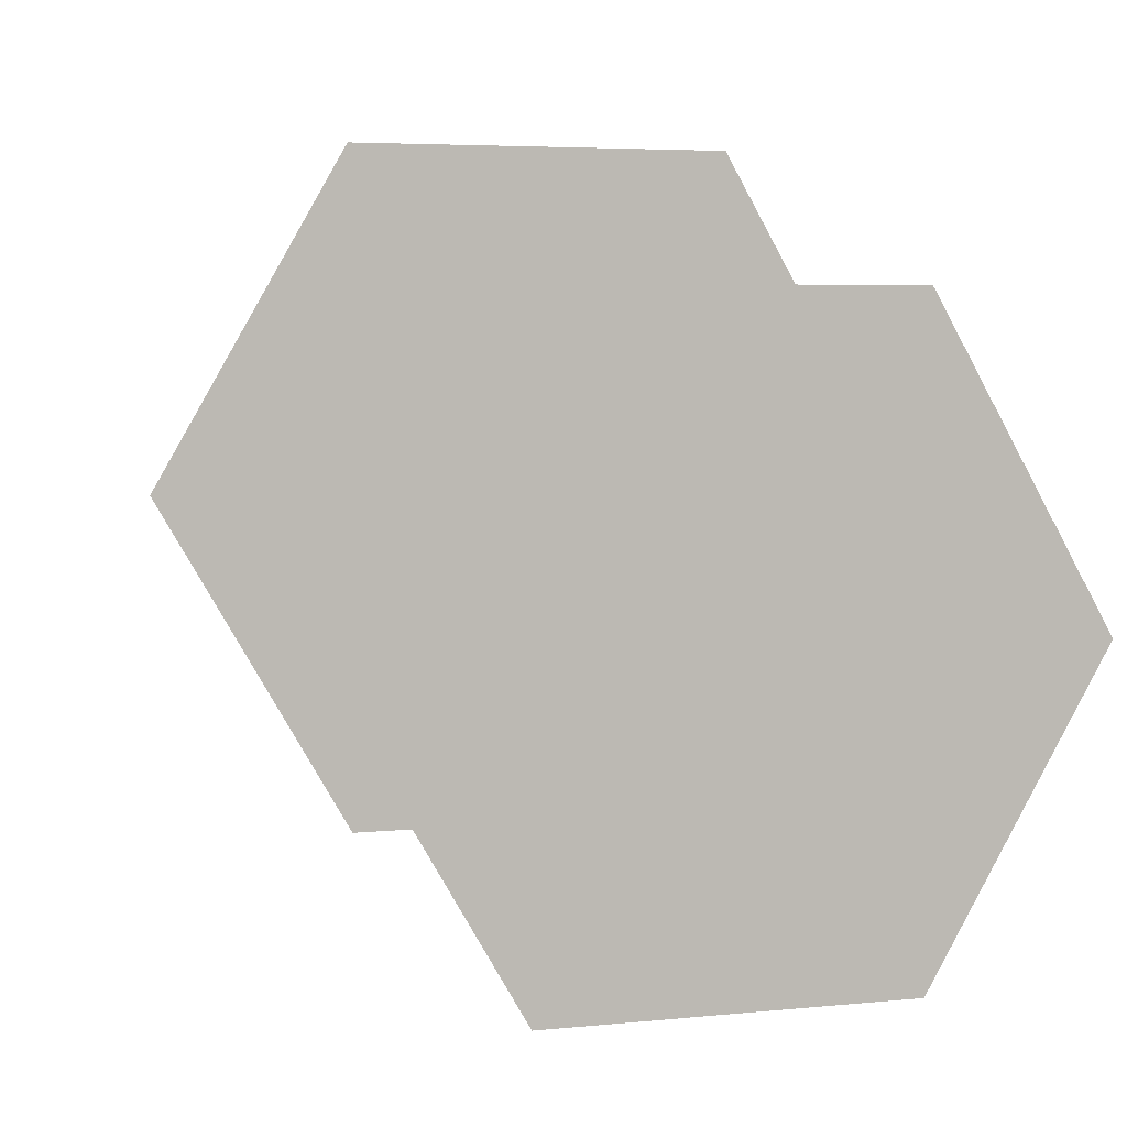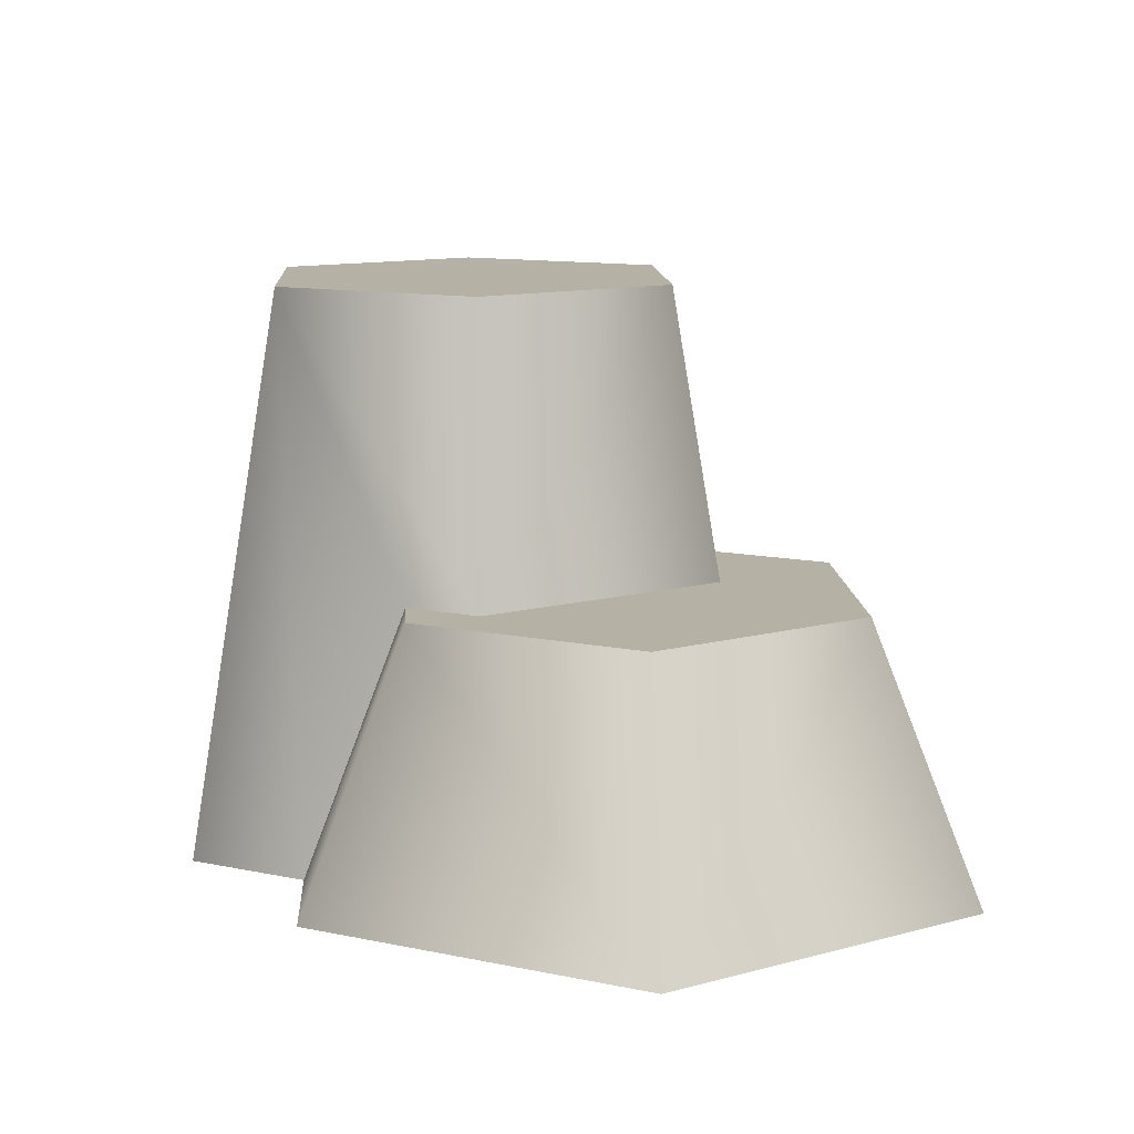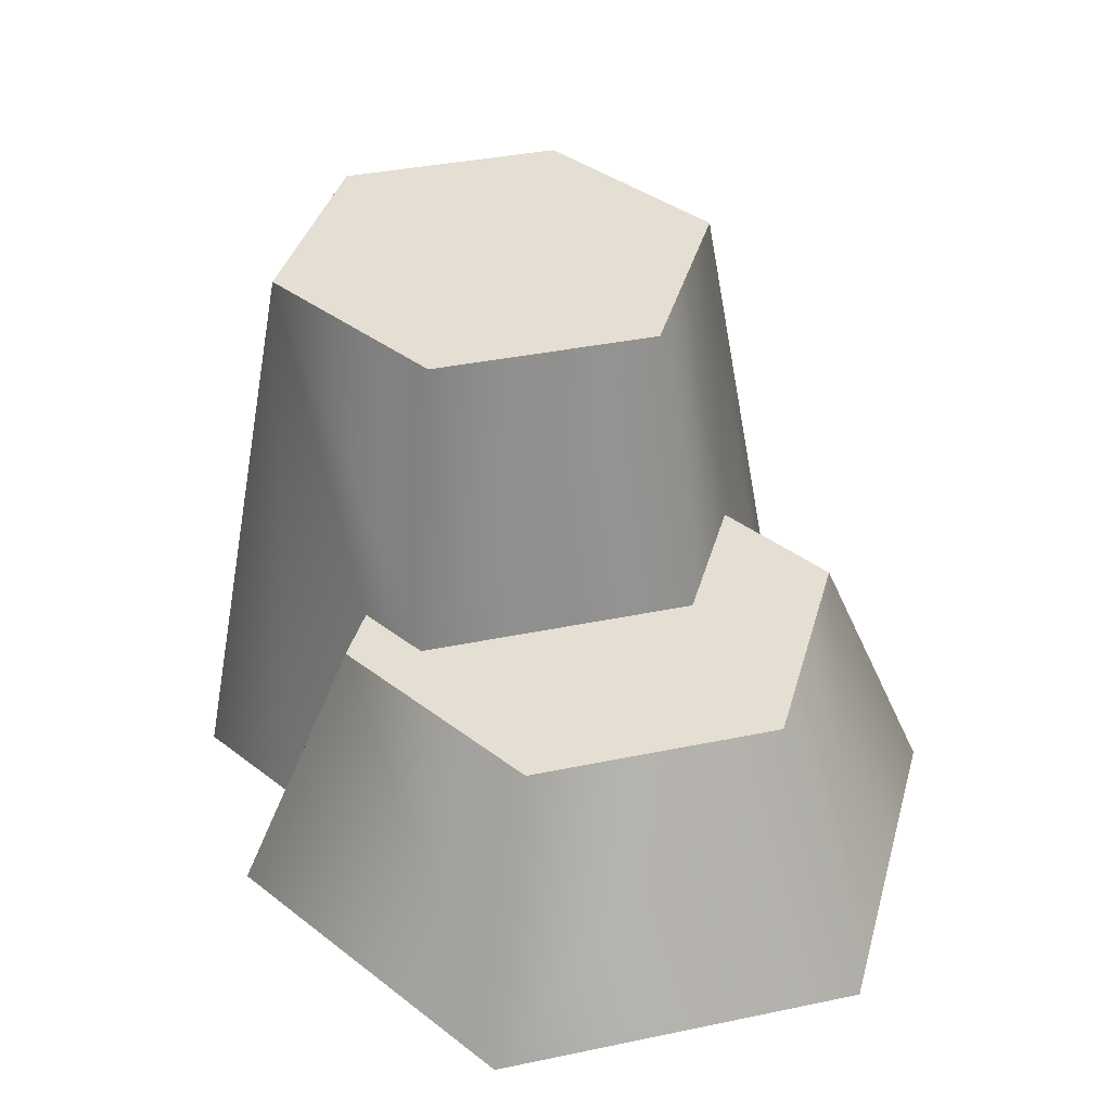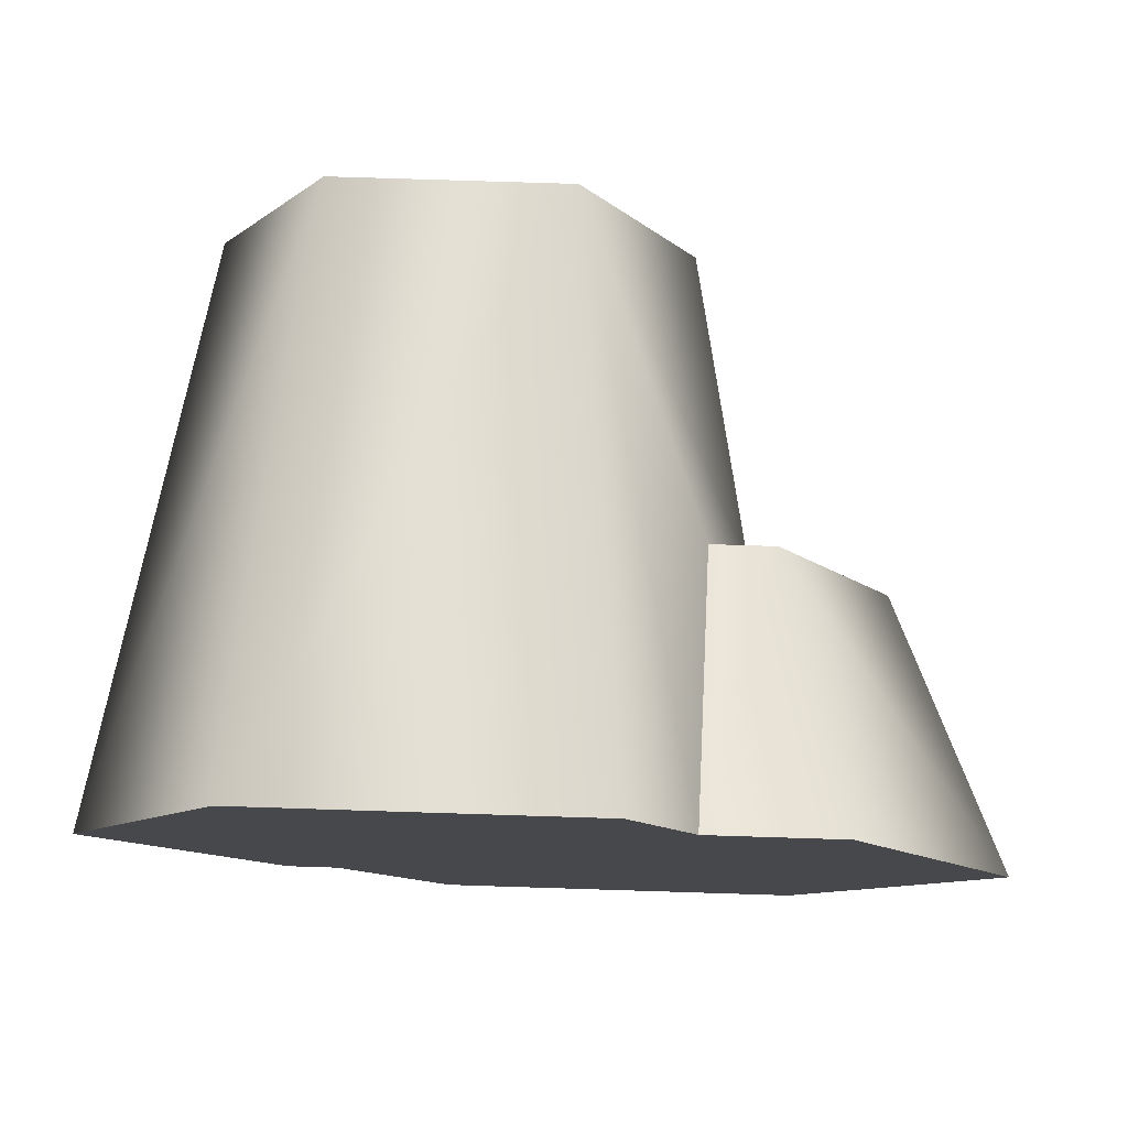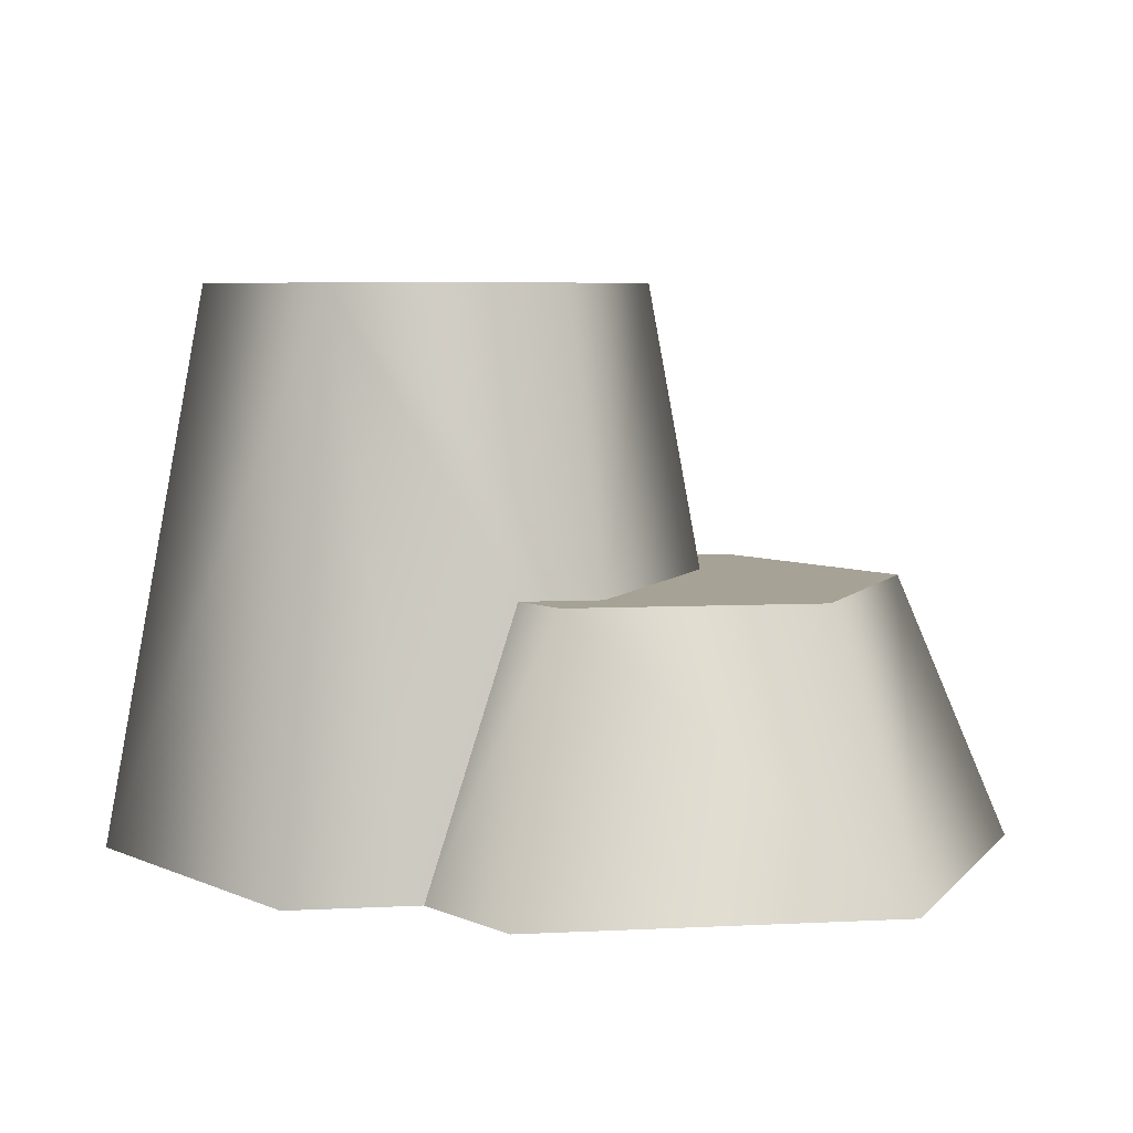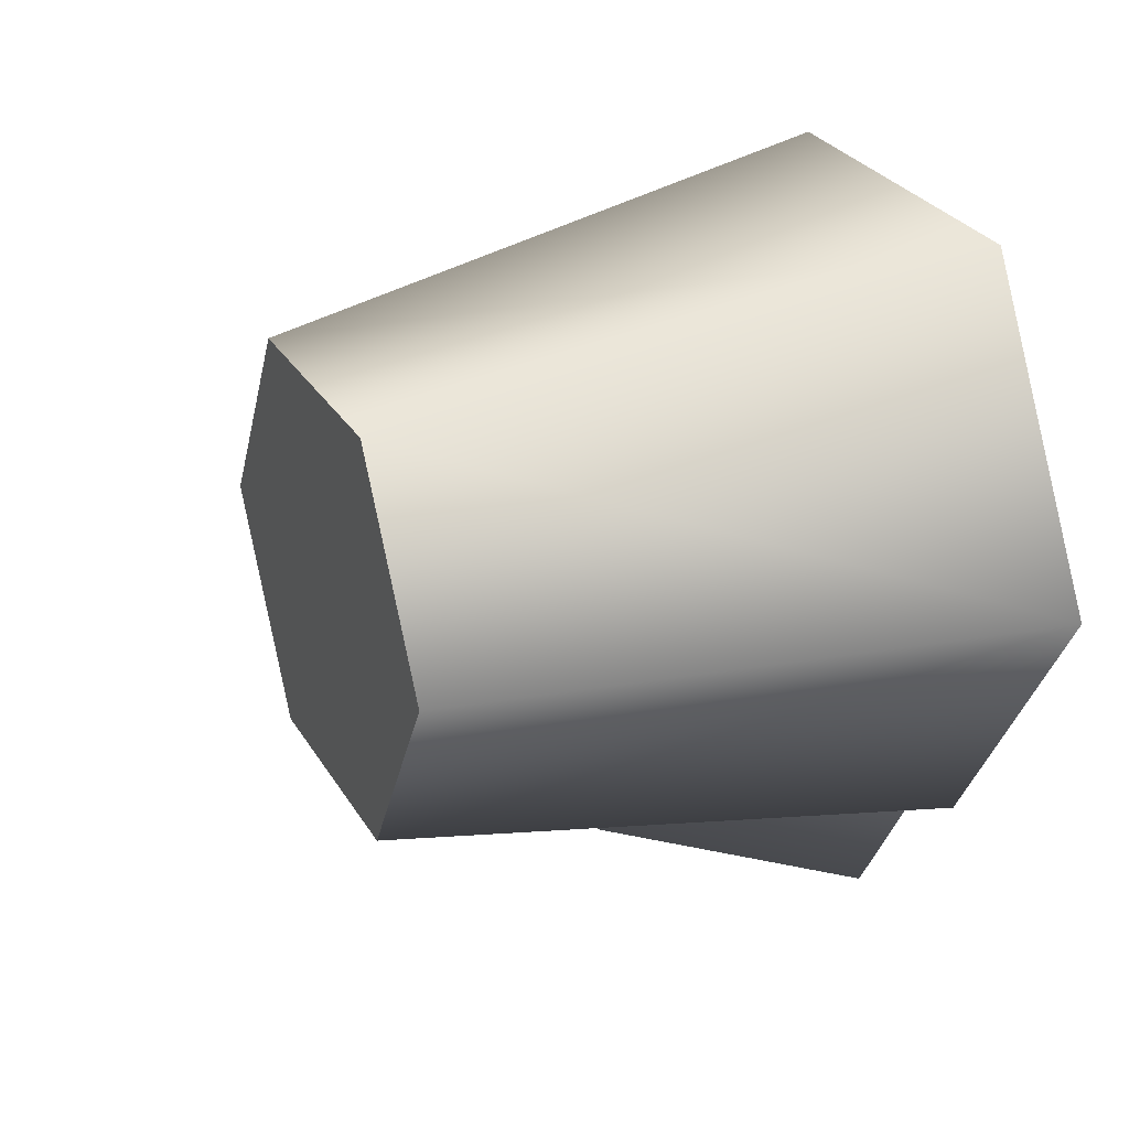
<metadata>
{"format":"obj","ext":"obj","renderer":"f3d","projection":"perspective","resolution":1024,"background":"white","views":[{"elev":5.1,"azim":-17.3,"up":"+Z"},{"elev":11.8,"azim":86.8,"up":"+Y"},{"elev":37.0,"azim":104.9,"up":"+Y"},{"elev":78.5,"azim":1.8,"up":"+Z"},{"elev":6.3,"azim":51.5,"up":"+Y"},{"elev":28.1,"azim":-114.9,"up":"+Z"}]}
</metadata>
<code>
g resource-stone
v 0.04778 0 -0.07111 1 1 1
v 0.08267 0 -0.01068 1 1 1
v 0.03662 0.05143 -0.05177 1 1 1
v 0.06034 0.05143 -0.01068 1 1 1
v 0.02199 0.1068 0.01715 1 1 1
v 0.03233 0.05143 0.01715 1 1 1
v 0.0008117 0.1068 0.05384 1 1 1
v 0.02468 0.05143 0.03041 1 1 1
v 0.02311 0 0.04975 1 1 1
v 0.01078 0 0.07111 1 1 1
v 0.03662 0.05143 0.03041 1 1 1
v 0.005979 0.05143 -0.02848 1 1 1
v -0.01083 0.05143 -0.05177 1 1 1
v -0.02427 0.05143 -0.02848 1 1 1
v 0.04778 0 0.04975 1 1 1
v -0.02199 0 -0.07111 1 1 1
v -0.05152 0 0.07111 1 1 1
v -0.0418 0 -0.0368 1 1 1
v -0.05152 0 -0.0368 1 1 1
v -0.08267 0 0.01715 1 1 1
v -0.04155 0.1068 -0.01953 1 1 1
v 0.0008117 0.1068 -0.01953 1 1 1
v -0.06273 0.1068 0.01715 1 1 1
v -0.04155 0.1068 0.05384 1 1 1
f 3 2 1
f 2 3 4
f 7 6 5
f 6 7 8
f 8 7 9
f 9 7 10
f 3 11 4
f 11 3 6
f 8 11 6
f 6 3 12
f 12 3 13
f 12 13 14
f 15 1 2
f 1 15 9
f 1 9 16
f 16 9 10
f 16 10 17
f 16 17 18
f 18 17 19
f 19 17 20
f 21 18 19
f 18 21 14
f 14 21 12
f 12 21 22
f 20 21 19
f 21 20 23
f 20 24 23
f 24 20 17
f 22 6 12
f 6 22 5
f 11 2 4
f 2 11 15
f 11 9 15
f 9 11 8
f 18 13 16
f 13 18 14
f 7 17 10
f 17 7 24
f 13 1 16
f 1 13 3
f 22 7 5
f 7 22 21
f 7 21 24
f 24 21 23
g resource-stone
f 3 2 1
f 2 3 4
f 7 6 5
f 6 7 8
f 8 7 9
f 9 7 10
f 3 11 4
f 11 3 6
f 8 11 6
f 6 3 12
f 12 3 13
f 12 13 14
f 15 1 2
f 1 15 9
f 1 9 16
f 16 9 10
f 16 10 17
f 16 17 18
f 18 17 19
f 19 17 20
f 21 18 19
f 18 21 14
f 14 21 12
f 12 21 22
f 20 21 19
f 21 20 23
f 20 24 23
f 24 20 17
f 22 6 12
f 6 22 5
f 11 2 4
f 2 11 15
f 11 9 15
f 9 11 8
f 18 13 16
f 13 18 14
f 7 17 10
f 17 7 24
f 13 1 16
f 1 13 3
f 22 7 5
f 7 22 21
f 7 21 24
f 24 21 23

</code>
